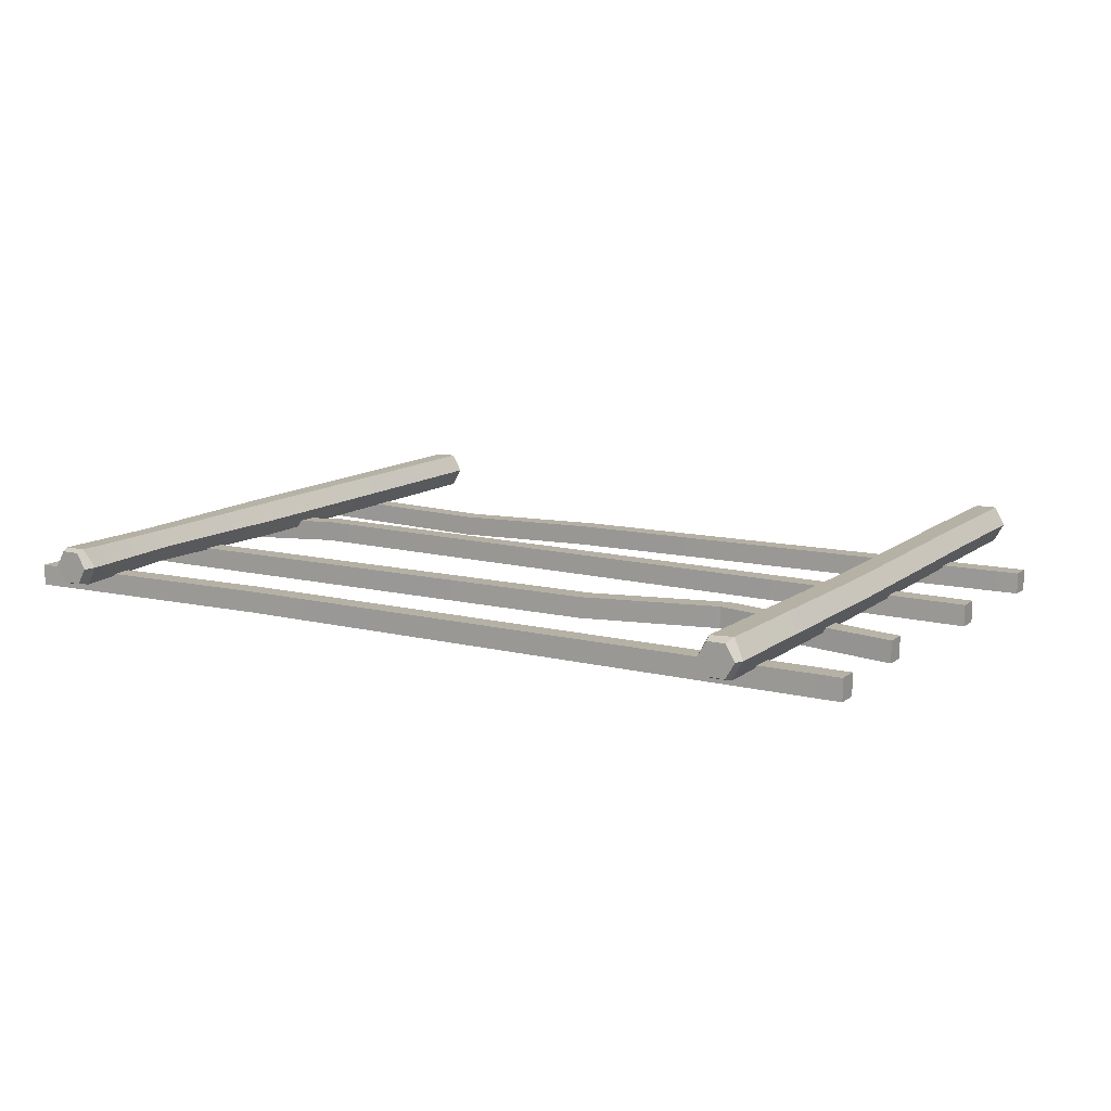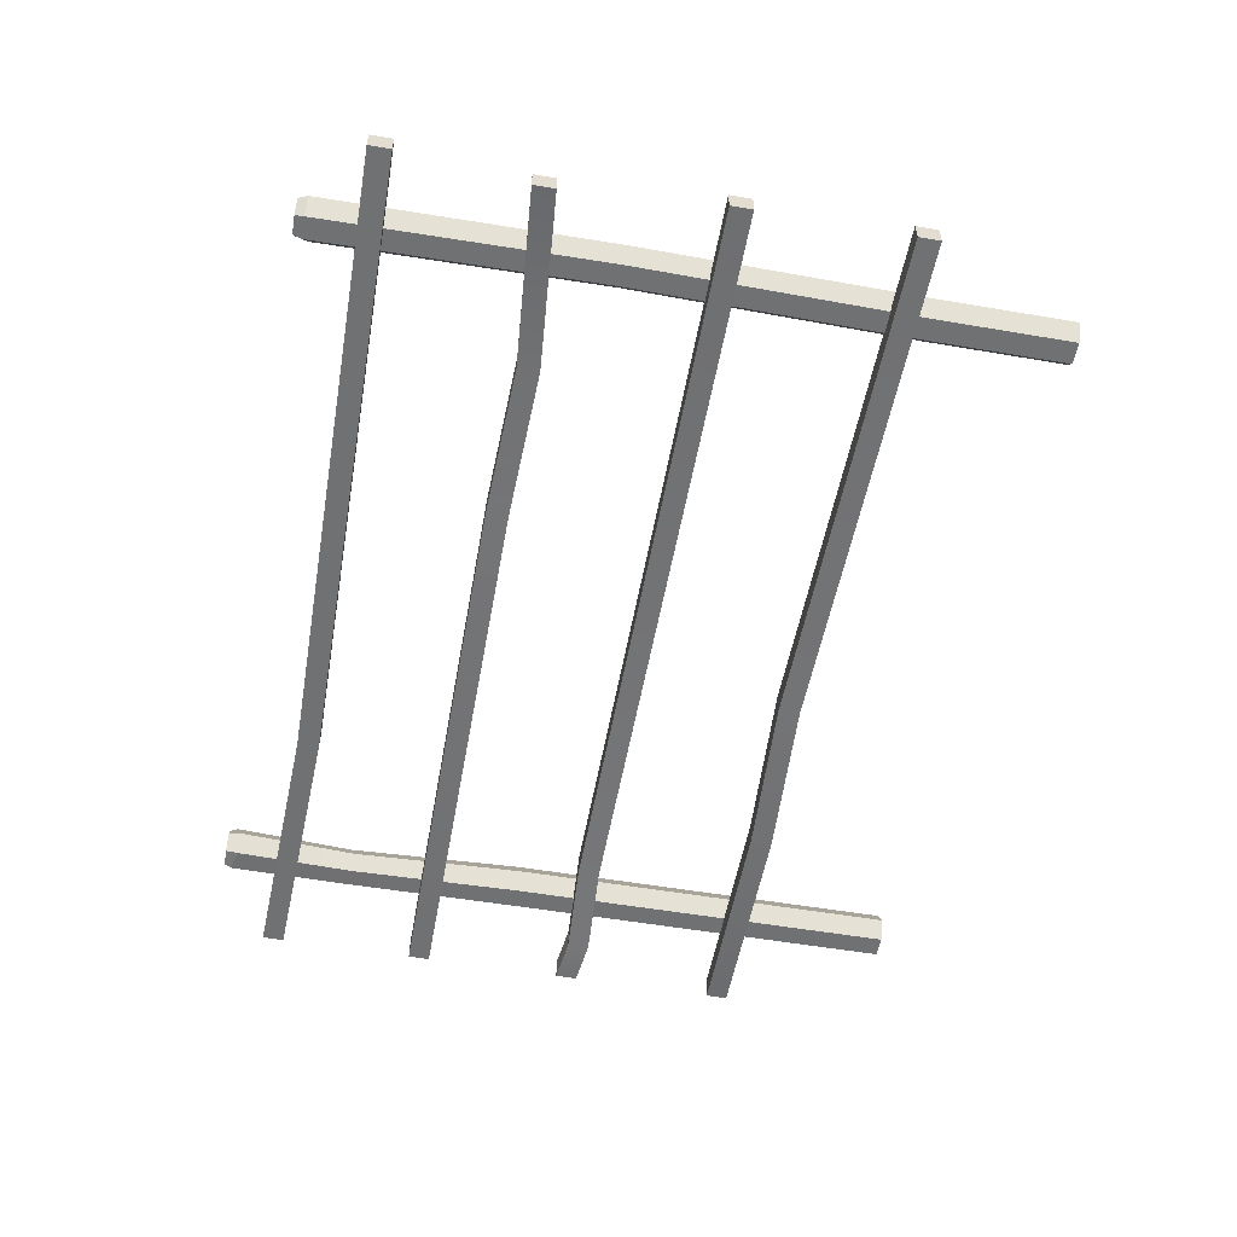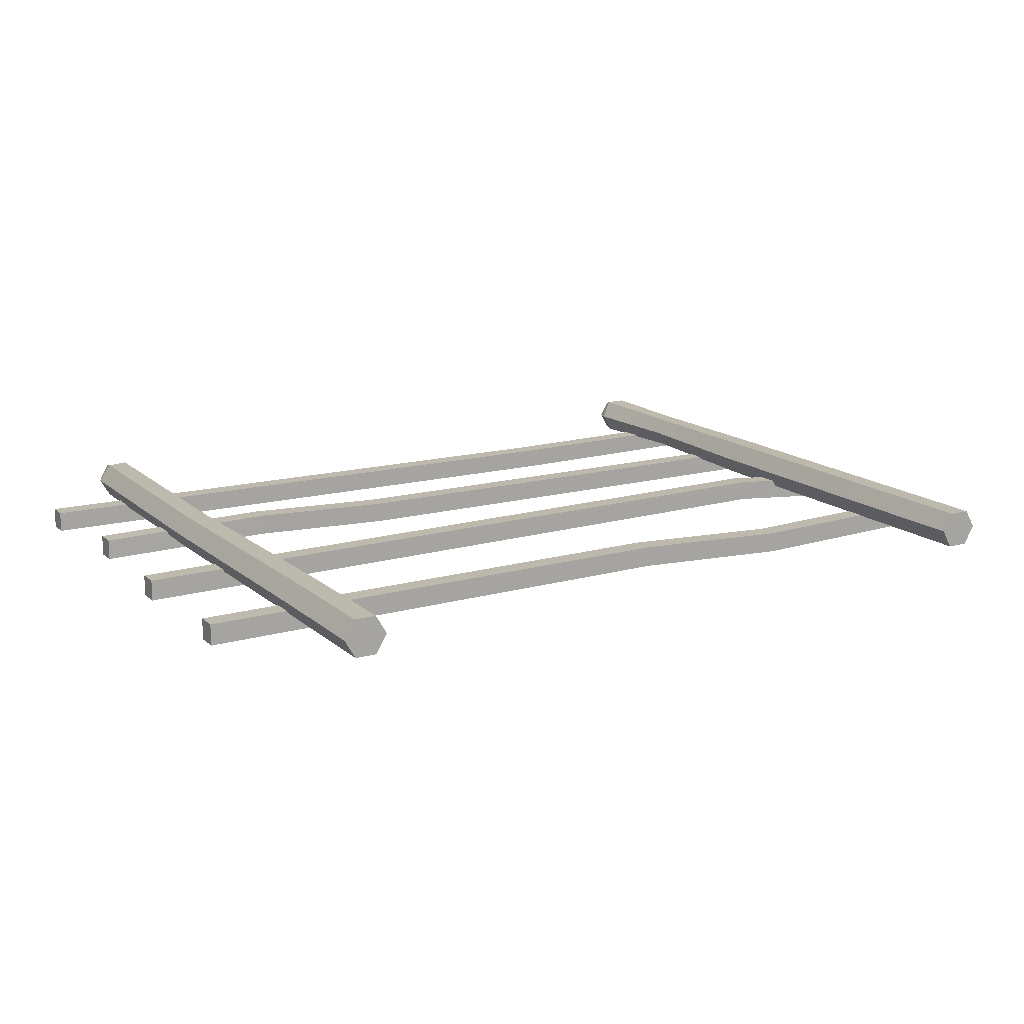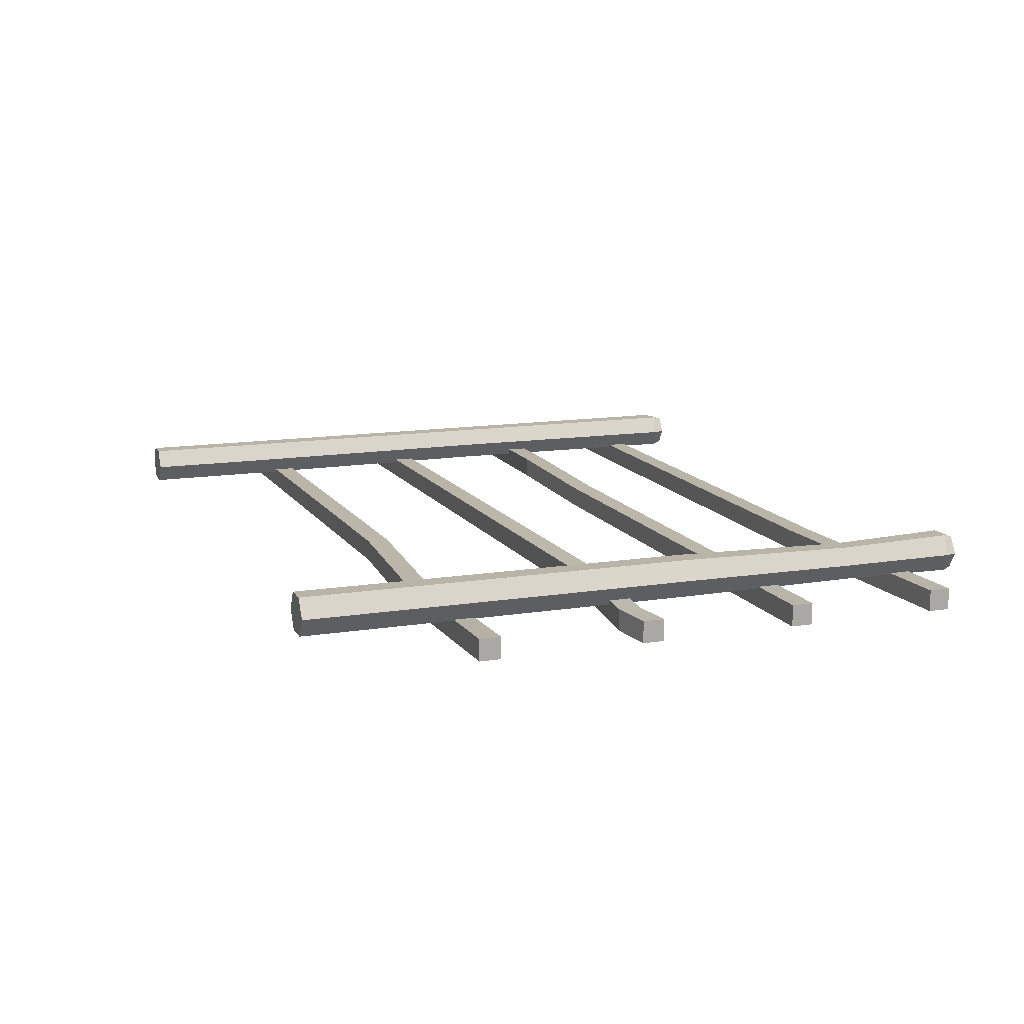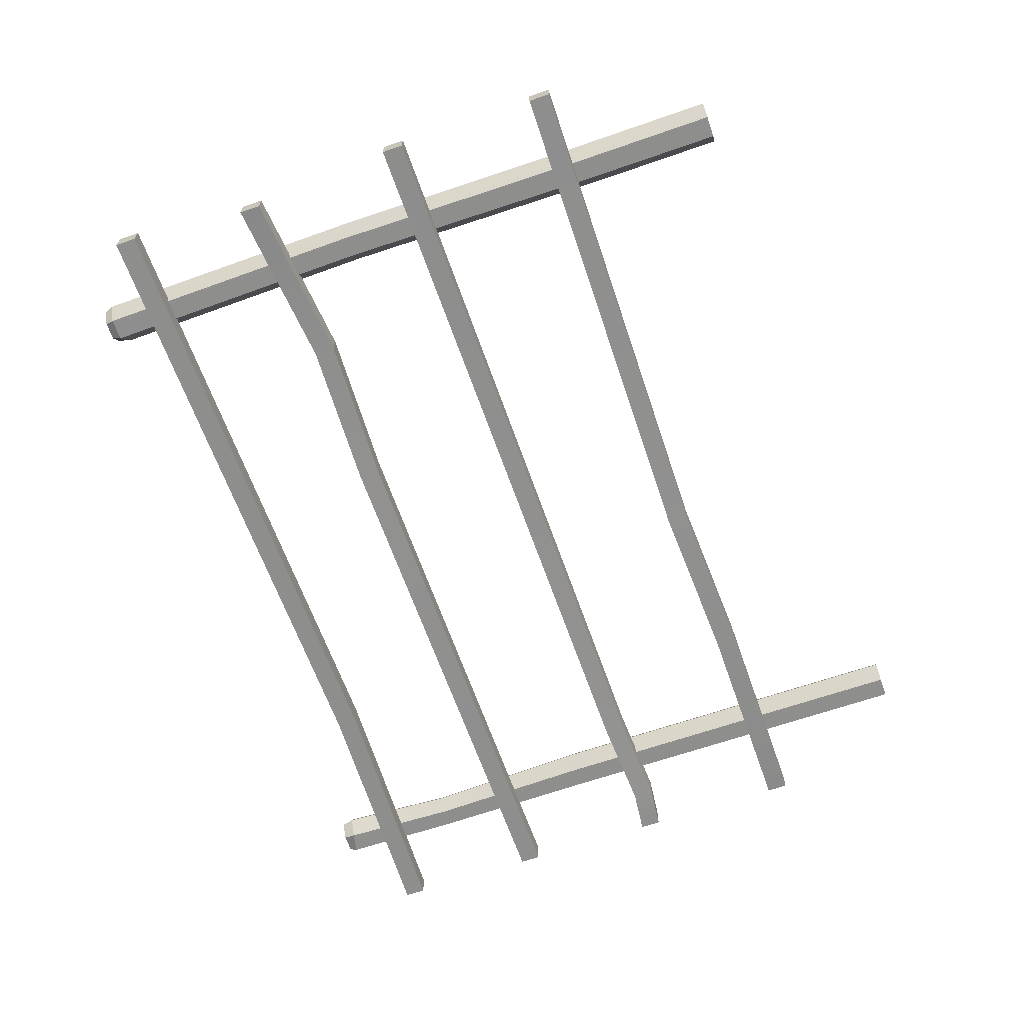
<metadata>
{"format":"obj","ext":"obj","renderer":"f3d","projection":"perspective","resolution":1024,"background":"white","views":[{"elev":12.0,"azim":-149.8,"up":"+Z"},{"elev":-55.1,"azim":-100.2,"up":"+Z"},{"elev":15.2,"azim":-30.3,"up":"+Z"},{"elev":13.2,"azim":69.7,"up":"+Z"},{"elev":-64.9,"azim":-70.7,"up":"+Z"}]}
</metadata>
<code>
g SM_Prop_Fence_Simple_Straight_02
v 0.2015 0.5063 -0.01109
v -1.462 0.4831 -0.01109
v -1.462 0.5522 -0.01109
v 0.2015 0.5755 -0.01109
v 0.7332 0.4831 -0.03053
v 0.7332 0.5522 -0.03053
v 1.462 0.4831 -0.01109
v 1.462 0.5522 -0.01109
v -1.462 0.4831 -0.01109
v -1.462 0.4831 -0.08022
v -1.462 0.5522 -0.08022
v -1.462 0.5522 -0.01109
v -1.462 0.4831 -0.08022
v 0.2015 0.5755 -0.08022
v -1.462 0.5522 -0.08022
v 0.2015 0.5063 -0.08022
v 0.7332 0.5522 -0.09966
v 0.7332 0.4831 -0.09966
v 1.462 0.5522 -0.08022
v 1.462 0.4831 -0.08022
v 1.462 0.4831 -0.08022
v 1.462 0.4831 -0.01109
v 1.462 0.5522 -0.01109
v 1.462 0.5522 -0.08022
v 0.2015 0.5755 -0.01109
v -1.462 0.5522 -0.01109
v -1.462 0.5522 -0.08022
v 0.2015 0.5755 -0.08022
v 0.7332 0.5522 -0.03053
v 0.7332 0.5522 -0.09966
v 1.462 0.5522 -0.01109
v 1.462 0.5522 -0.08022
v 0.2015 0.5063 -0.08022
v -1.462 0.4831 -0.08022
v -1.462 0.4831 -0.01109
v 0.2015 0.5063 -0.01109
v 0.7332 0.4831 -0.09966
v 0.7332 0.4831 -0.03053
v 1.462 0.4831 -0.08022
v 1.462 0.4831 -0.01109
v 1 1.013 0.01257
v -1.462 1.013 -0.01109
v -1.462 1.082 -0.01109
v 1 1.082 0.01257
v 1.312 0.9955 -0.01109
v 1.312 1.065 -0.01109
v 1.462 1.013 -0.01109
v 1.462 1.082 -0.01109
v -1.462 1.013 -0.01109
v -1.462 1.013 -0.08022
v -1.462 1.082 -0.08022
v -1.462 1.082 -0.01109
v -1.462 1.013 -0.08022
v 1 1.082 -0.05655
v -1.462 1.082 -0.08022
v 1 1.013 -0.05655
v 1.312 1.065 -0.08022
v 1.312 0.9955 -0.08022
v 1.462 1.082 -0.08022
v 1.462 1.013 -0.08022
v 1.462 1.013 -0.08022
v 1.462 1.013 -0.01109
v 1.462 1.082 -0.01109
v 1.462 1.082 -0.08022
v 1 1.082 0.01257
v -1.462 1.082 -0.01109
v -1.462 1.082 -0.08022
v 1 1.082 -0.05655
v 1.312 1.065 -0.01109
v 1.312 1.065 -0.08022
v 1 1.013 -0.05655
v -1.462 1.013 -0.08022
v -1.462 1.013 -0.01109
v 1 1.013 0.01257
v 1.312 0.9955 -0.08022
v 1.312 0.9955 -0.01109
v -0.8487 1.507 0.01258
v -1.427 1.554 -0.01109
v -1.427 1.623 -0.01109
v -0.8487 1.576 0.01258
v -0.3591 1.524 -0.01109
v -0.3591 1.593 -0.01109
v 1.462 1.524 -0.01109
v 1.462 1.593 -0.01109
v -1.427 1.554 -0.01109
v -1.427 1.554 -0.08022
v -1.427 1.623 -0.08022
v -1.427 1.623 -0.01109
v -1.427 1.554 -0.08022
v -0.8487 1.576 -0.05655
v -1.427 1.623 -0.08022
v -0.8487 1.507 -0.05655
v -0.3591 1.593 -0.08022
v -0.3591 1.524 -0.08022
v 1.462 1.593 -0.08022
v 1.462 1.524 -0.08022
v 1.462 1.524 -0.08022
v 1.462 1.524 -0.01109
v 1.462 1.593 -0.01109
v 1.462 1.593 -0.08022
v -0.8487 1.576 0.01258
v -1.427 1.623 -0.01109
v -1.427 1.623 -0.08022
v -0.8487 1.576 -0.05655
v -0.8487 1.507 -0.05655
v -1.427 1.554 -0.08022
v -1.427 1.554 -0.01109
v -0.8487 1.507 0.01258
v 0.6032 1.991 -0.01109
v -1.462 2.008 -0.01109
v -1.462 2.077 -0.01109
v 0.6032 2.06 -0.01109
v 1.462 2.024 -0.01109
v 1.462 2.093 -0.01109
v -1.462 2.008 -0.01109
v -1.462 2.008 -0.08022
v -1.462 2.077 -0.08022
v -1.462 2.077 -0.01109
v -1.462 2.008 -0.08022
v 0.6032 2.06 -0.08022
v -1.462 2.077 -0.08022
v 0.6032 1.991 -0.08022
v 1.462 2.093 -0.08022
v 1.462 2.024 -0.08022
v 1.462 2.024 -0.08022
v 1.462 2.024 -0.01109
v 1.462 2.093 -0.01109
v 1.462 2.093 -0.08022
v 0.6032 2.06 -0.01109
v -1.462 2.077 -0.01109
v -1.462 2.077 -0.08022
v 0.6032 2.06 -0.08022
v 1.462 2.093 -0.01109
v 1.462 2.093 -0.08022
v 0.6032 1.991 -0.08022
v -1.462 2.008 -0.08022
v -1.462 2.008 -0.01109
v 0.6032 1.991 -0.01109
v 1.462 2.024 -0.08022
v 1.462 2.024 -0.01109
v -0.3591 1.524 -0.08022
v -0.8487 1.507 -0.05655
v -0.8487 1.507 0.01258
v -0.3591 1.524 -0.01109
v 1.462 1.524 -0.08022
v 1.462 1.524 -0.01109
v -0.3591 1.593 -0.01109
v -0.8487 1.576 0.01258
v -0.8487 1.576 -0.05655
v -0.3591 1.593 -0.08022
v 1.462 1.593 -0.01109
v 1.462 1.593 -0.08022
v 1.462 1.013 -0.08022
v 1.312 0.9955 -0.08022
v 1.312 0.9955 -0.01109
v 1.462 1.013 -0.01109
v 1.462 1.082 -0.01109
v 1.312 1.065 -0.01109
v 1.312 1.065 -0.08022
v 1.462 1.082 -0.08022
v 1.221 0 -0.021
v 1.152 1.264 -0.021
v 1.152 0 -0.021
v 1.221 1.273 -0.021
v 1.17 1.828 -0.01389
v 1.231 1.84 -0.01389
v 1.152 2.213 -0.021
v 1.221 2.229 -0.021
v 1.152 0 -0.021
v 1.117 1.264 0.03933
v 1.117 0 0.03933
v 1.152 1.264 -0.021
v 1.139 1.828 0.03933
v 1.17 1.828 -0.01389
v 1.117 2.213 0.03933
v 1.152 2.213 -0.021
v 1.117 0 0.03933
v 1.152 1.273 0.09966
v 1.152 0 0.09966
v 1.117 1.264 0.03933
v 1.17 1.84 0.09255
v 1.139 1.828 0.03933
v 1.152 2.229 0.09966
v 1.117 2.213 0.03933
v 1.152 0 0.09966
v 1.221 1.273 0.09966
v 1.221 0 0.09966
v 1.152 1.273 0.09966
v 1.231 1.84 0.09255
v 1.17 1.84 0.09255
v 1.221 2.229 0.09966
v 1.152 2.229 0.09966
v 1.221 0 0.09966
v 1.256 1.264 0.03933
v 1.256 0 0.03933
v 1.221 1.273 0.09966
v 1.262 1.828 0.03933
v 1.231 1.84 0.09255
v 1.256 2.213 0.03933
v 1.221 2.229 0.09966
v 1.256 0 0.03933
v 1.221 1.273 -0.021
v 1.221 0 -0.021
v 1.256 1.264 0.03933
v 1.231 1.84 -0.01389
v 1.262 1.828 0.03933
v 1.221 2.229 -0.021
v 1.256 2.213 0.03933
v -1.126 0 -0.021
v -1.195 0.4366 -0.021
v -1.195 0 -0.021
v -1.126 0.4366 -0.021
v -1.205 1.331 -0.01918
v -1.138 1.331 -0.01918
v -1.195 2.224 -0.021
v -1.126 2.224 -0.021
v -1.195 0 -0.021
v -1.23 0.4366 0.03933
v -1.23 0 0.03933
v -1.195 0.4366 -0.021
v -1.239 1.331 0.03933
v -1.205 1.331 -0.01918
v -1.23 2.224 0.03933
v -1.195 2.224 -0.021
v -1.23 0 0.03933
v -1.195 0.4334 0.09966
v -1.195 0 0.09966
v -1.23 0.4366 0.03933
v -1.205 1.321 0.09784
v -1.239 1.331 0.03933
v -1.195 2.208 0.09966
v -1.23 2.224 0.03933
v -1.195 0 0.09966
v -1.126 0.4366 0.09966
v -1.126 0 0.09966
v -1.195 0.4334 0.09966
v -1.138 1.331 0.09784
v -1.205 1.321 0.09784
v -1.126 2.224 0.09966
v -1.195 2.208 0.09966
v -1.126 0 0.09966
v -1.091 0.4334 0.03933
v -1.091 0 0.03933
v -1.126 0.4366 0.09966
v -1.104 1.321 0.03933
v -1.138 1.331 0.09784
v -1.091 2.208 0.03933
v -1.126 2.224 0.09966
v -1.091 0 0.03933
v -1.126 0.4366 -0.021
v -1.126 0 -0.021
v -1.091 0.4334 0.03933
v -1.138 1.331 -0.01918
v -1.104 1.321 0.03933
v -1.126 2.224 -0.021
v -1.091 2.208 0.03933
v -1.126 2.224 0.09966
v -1.132 2.253 0.08961
v -1.102 2.253 0.03933
v -1.091 2.208 0.03933
v -1.195 2.208 0.09966
v -1.19 2.253 0.08961
v -1.132 2.253 0.08961
v -1.126 2.224 0.09966
v -1.23 2.224 0.03933
v -1.219 2.253 0.03933
v -1.19 2.253 0.08961
v -1.195 2.208 0.09966
v -1.195 2.224 -0.021
v -1.19 2.253 -0.01096
v -1.219 2.253 0.03933
v -1.23 2.224 0.03933
v -1.126 2.224 -0.021
v -1.132 2.253 -0.01096
v -1.19 2.253 -0.01096
v -1.195 2.224 -0.021
v -1.091 2.208 0.03933
v -1.102 2.253 0.03933
v -1.132 2.253 -0.01096
v -1.126 2.224 -0.021
v 1.221 2.229 0.09966
v 1.216 2.253 0.09071
v 1.246 2.253 0.03933
v 1.256 2.213 0.03933
v 1.152 2.229 0.09966
v 1.157 2.253 0.09071
v 1.216 2.253 0.09071
v 1.221 2.229 0.09966
v 1.117 2.213 0.03933
v 1.127 2.253 0.03933
v 1.157 2.253 0.09071
v 1.152 2.229 0.09966
v 1.152 2.213 -0.021
v 1.157 2.253 -0.01205
v 1.127 2.253 0.03933
v 1.117 2.213 0.03933
v 1.221 2.229 -0.021
v 1.216 2.253 -0.01205
v 1.157 2.253 -0.01205
v 1.152 2.213 -0.021
v 1.256 2.213 0.03933
v 1.246 2.253 0.03933
v 1.216 2.253 -0.01205
v 1.221 2.229 -0.021
v 1.216 2.253 -0.01205
v 1.187 2.253 0.03933
v 1.157 2.253 -0.01205
v 1.246 2.253 0.03933
v 1.127 2.253 0.03933
v 1.216 2.253 0.09071
v 1.157 2.253 0.09071
v -1.132 2.253 -0.01096
v -1.161 2.253 0.03933
v -1.19 2.253 -0.01096
v -1.102 2.253 0.03933
v -1.219 2.253 0.03933
v -1.132 2.253 0.08961
v -1.19 2.253 0.08961
v 1.152 0 -0.021
v 1.187 0 0.03933
v 1.221 0 -0.021
v 1.117 0 0.03933
v 1.256 0 0.03933
v 1.152 0 0.09966
v 1.221 0 0.09966
v -1.195 0 -0.021
v -1.161 0 0.03933
v -1.126 0 -0.021
v -1.23 0 0.03933
v -1.091 0 0.03933
v -1.195 0 0.09966
v -1.126 0 0.09966
f 2 1 3
f 3 1 4
f 1 5 4
f 4 5 6
f 5 7 6
f 6 7 8
f 10 9 11
f 11 9 12
f 14 13 15
f 16 13 14
f 17 16 14
f 18 16 17
f 19 18 17
f 20 18 19
f 22 21 23
f 23 21 24
f 26 25 27
f 27 25 28
f 25 29 28
f 28 29 30
f 29 31 30
f 30 31 32
f 34 33 35
f 35 33 36
f 33 37 36
f 36 37 38
f 37 39 38
f 38 39 40
f 42 41 43
f 43 41 44
f 41 45 44
f 44 45 46
f 45 47 46
f 46 47 48
f 50 49 51
f 51 49 52
f 54 53 55
f 56 53 54
f 57 56 54
f 58 56 57
f 59 58 57
f 60 58 59
f 62 61 63
f 63 61 64
f 66 65 67
f 67 65 68
f 65 69 68
f 68 69 70
f 72 71 73
f 73 71 74
f 71 75 74
f 74 75 76
f 78 77 79
f 79 77 80
f 77 81 80
f 80 81 82
f 81 83 82
f 82 83 84
f 86 85 87
f 87 85 88
f 90 89 91
f 92 89 90
f 93 92 90
f 94 92 93
f 95 94 93
f 96 94 95
f 98 97 99
f 99 97 100
f 102 101 103
f 103 101 104
f 106 105 107
f 107 105 108
f 110 109 111
f 111 109 112
f 109 113 112
f 112 113 114
f 116 115 117
f 117 115 118
f 120 119 121
f 122 119 120
f 123 122 120
f 124 122 123
f 126 125 127
f 127 125 128
f 130 129 131
f 131 129 132
f 129 133 132
f 132 133 134
f 136 135 137
f 137 135 138
f 135 139 138
f 138 139 140
f 142 141 143
f 143 141 144
f 141 145 144
f 144 145 146
f 148 147 149
f 149 147 150
f 147 151 150
f 150 151 152
f 154 153 155
f 155 153 156
f 158 157 159
f 159 157 160
f 162 161 163
f 164 161 162
f 165 164 162
f 166 164 165
f 167 166 165
f 168 166 167
f 170 169 171
f 172 169 170
f 173 172 170
f 174 172 173
f 175 174 173
f 176 174 175
f 178 177 179
f 180 177 178
f 181 180 178
f 182 180 181
f 183 182 181
f 184 182 183
f 186 185 187
f 188 185 186
f 189 188 186
f 190 188 189
f 191 190 189
f 192 190 191
f 194 193 195
f 196 193 194
f 197 196 194
f 198 196 197
f 199 198 197
f 200 198 199
f 202 201 203
f 204 201 202
f 205 204 202
f 206 204 205
f 207 206 205
f 208 206 207
f 210 209 211
f 212 209 210
f 213 212 210
f 214 212 213
f 215 214 213
f 216 214 215
f 218 217 219
f 220 217 218
f 221 220 218
f 222 220 221
f 223 222 221
f 224 222 223
f 226 225 227
f 228 225 226
f 229 228 226
f 230 228 229
f 231 230 229
f 232 230 231
f 234 233 235
f 236 233 234
f 237 236 234
f 238 236 237
f 239 238 237
f 240 238 239
f 242 241 243
f 244 241 242
f 245 244 242
f 246 244 245
f 247 246 245
f 248 246 247
f 250 249 251
f 252 249 250
f 253 252 250
f 254 252 253
f 255 254 253
f 256 254 255
f 258 257 259
f 259 257 260
f 262 261 263
f 263 261 264
f 266 265 267
f 267 265 268
f 270 269 271
f 271 269 272
f 274 273 275
f 275 273 276
f 278 277 279
f 279 277 280
f 282 281 283
f 283 281 284
f 286 285 287
f 287 285 288
f 290 289 291
f 291 289 292
f 294 293 295
f 295 293 296
f 298 297 299
f 299 297 300
f 302 301 303
f 303 301 304
f 306 305 307
f 306 308 305
f 306 307 309
f 306 310 308
f 306 309 311
f 306 311 310
f 313 312 314
f 313 315 312
f 313 314 316
f 313 317 315
f 313 316 318
f 313 318 317
f 320 319 321
f 320 322 319
f 320 321 323
f 320 324 322
f 320 323 325
f 320 325 324
f 327 326 328
f 327 329 326
f 327 328 330
f 327 331 329
f 327 330 332
f 327 332 331

</code>
